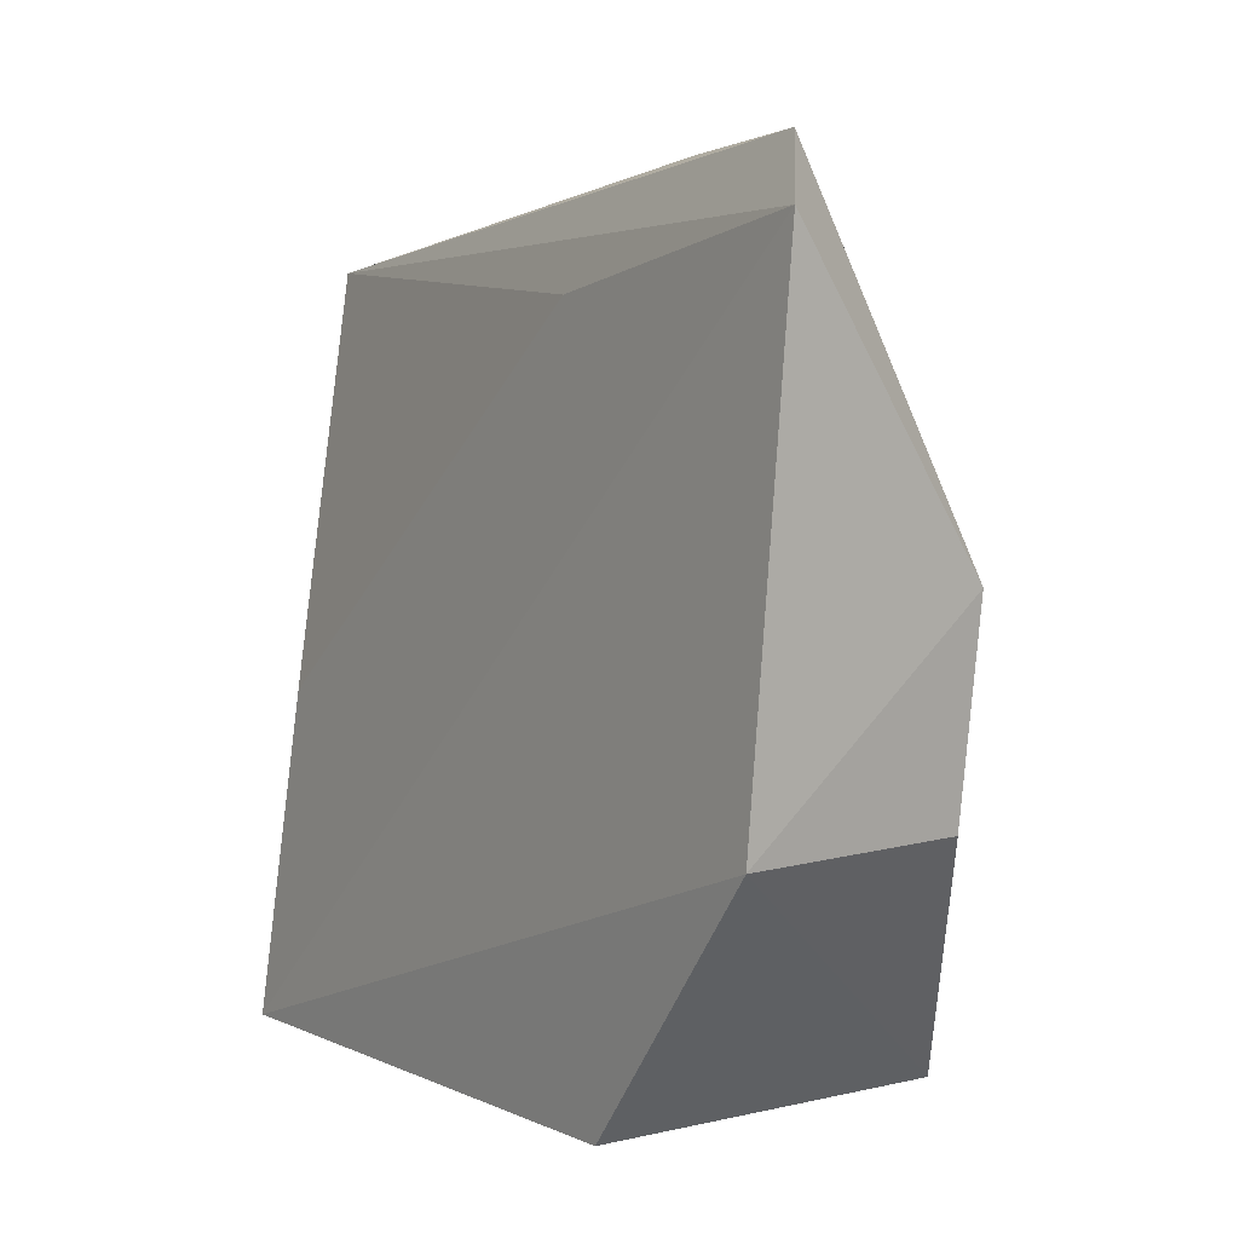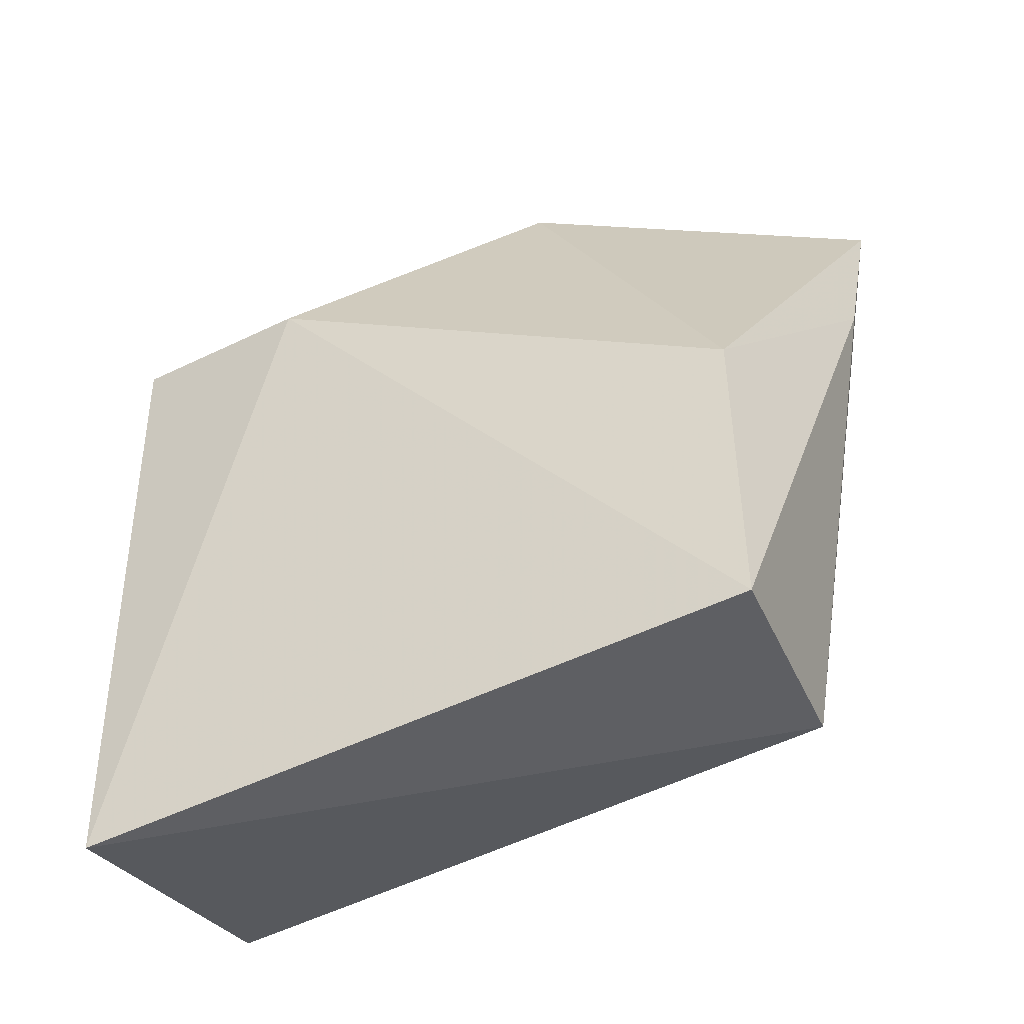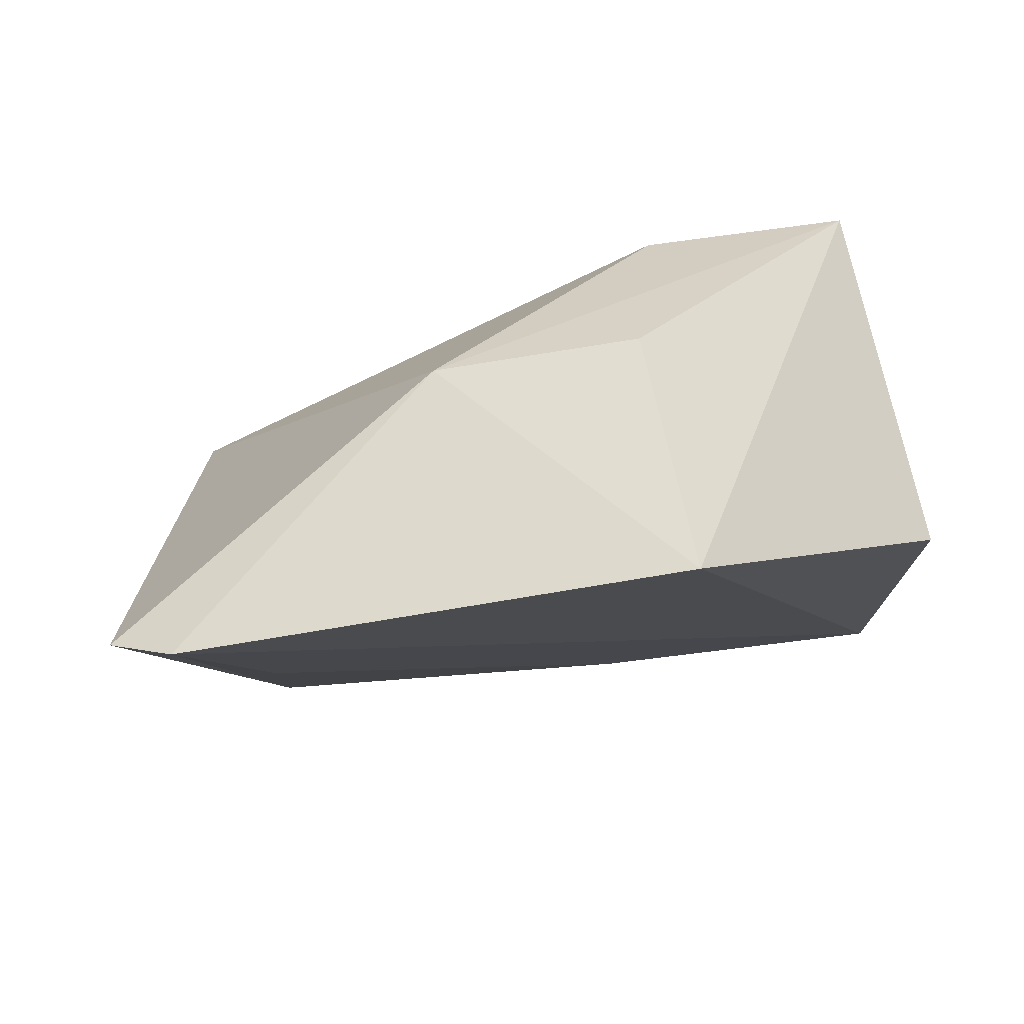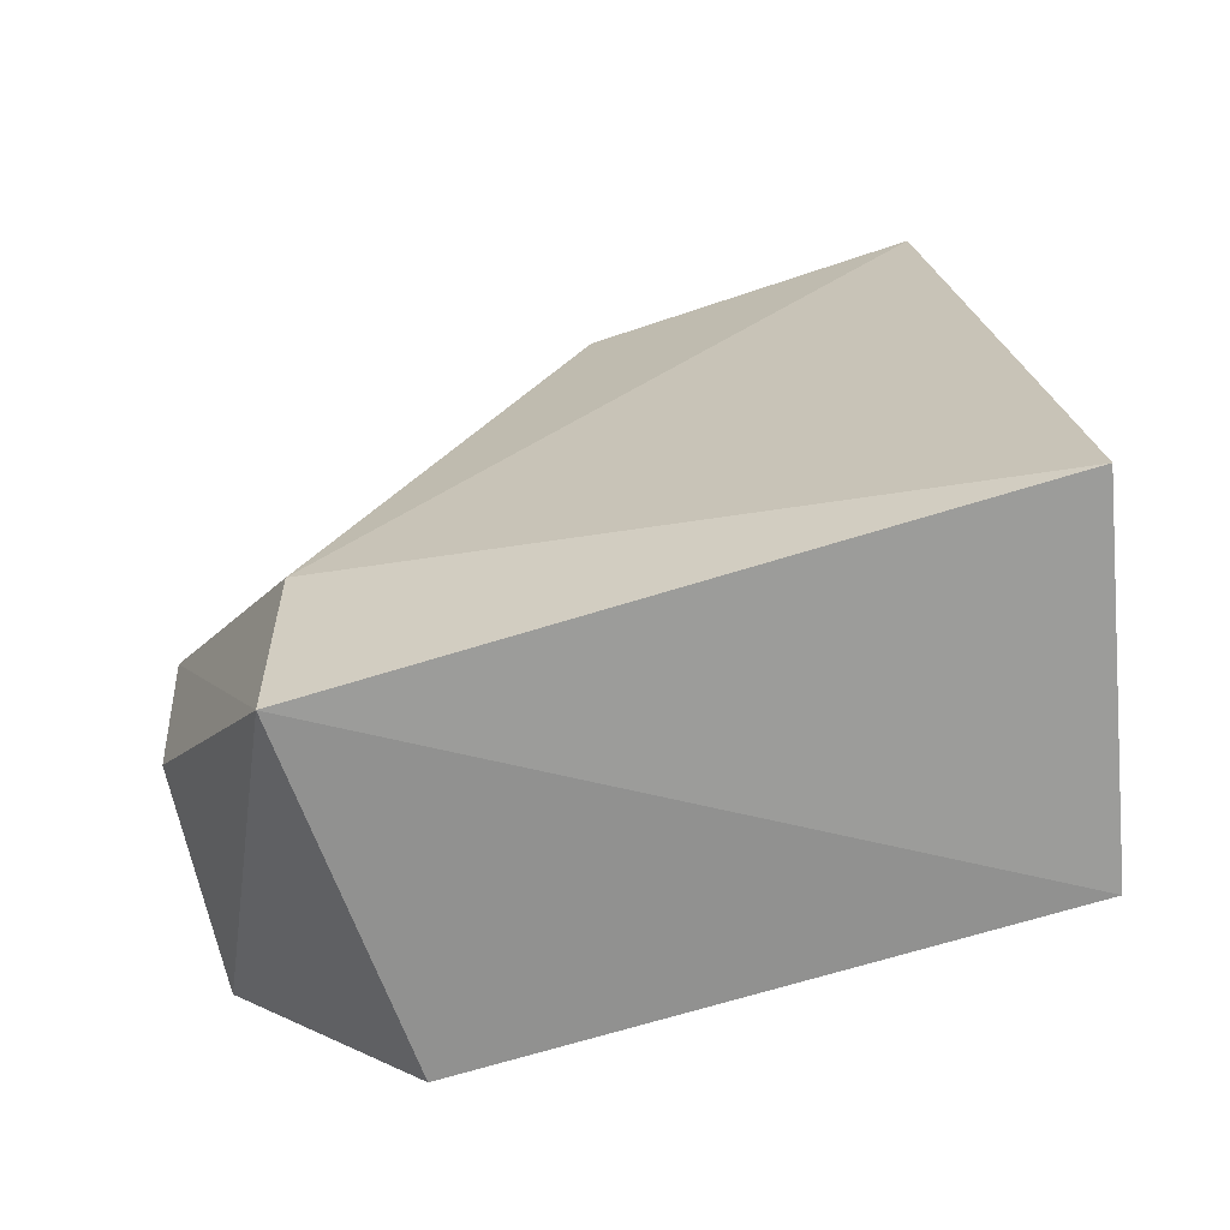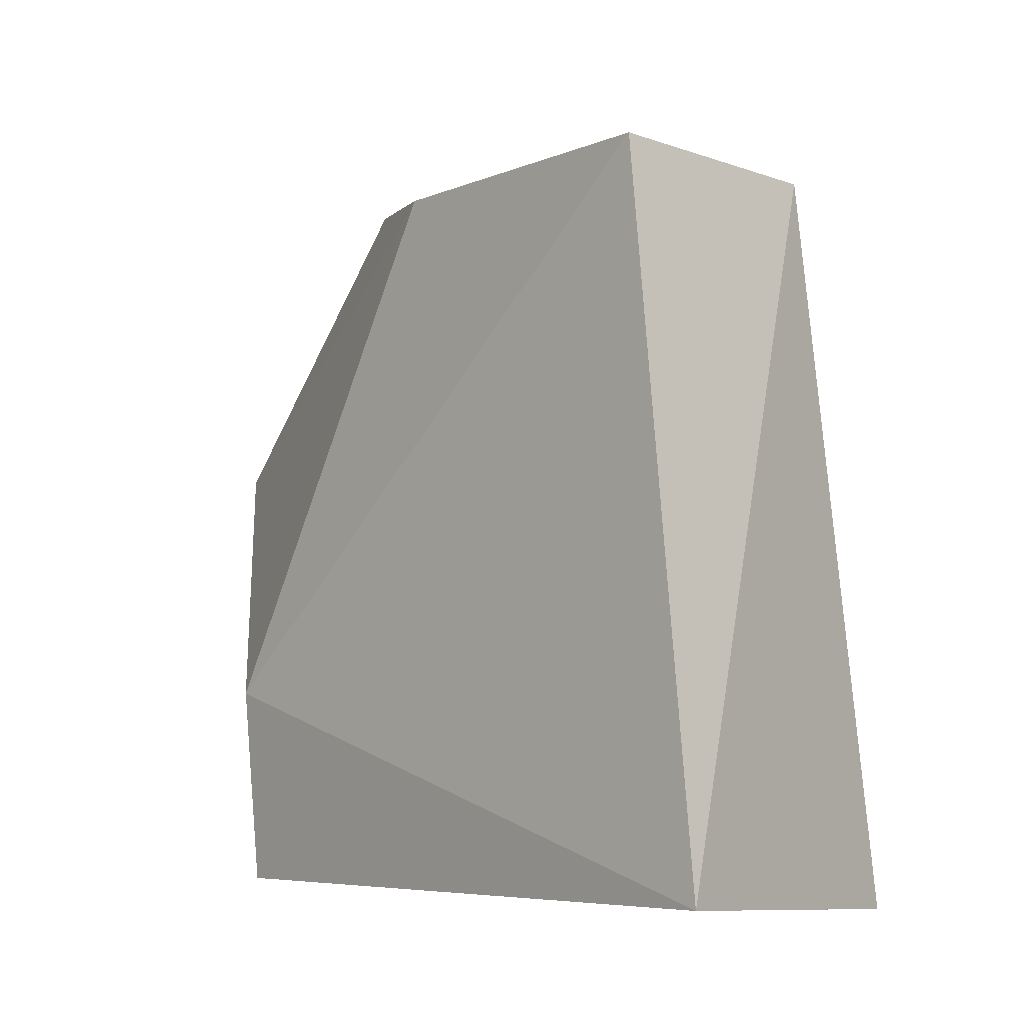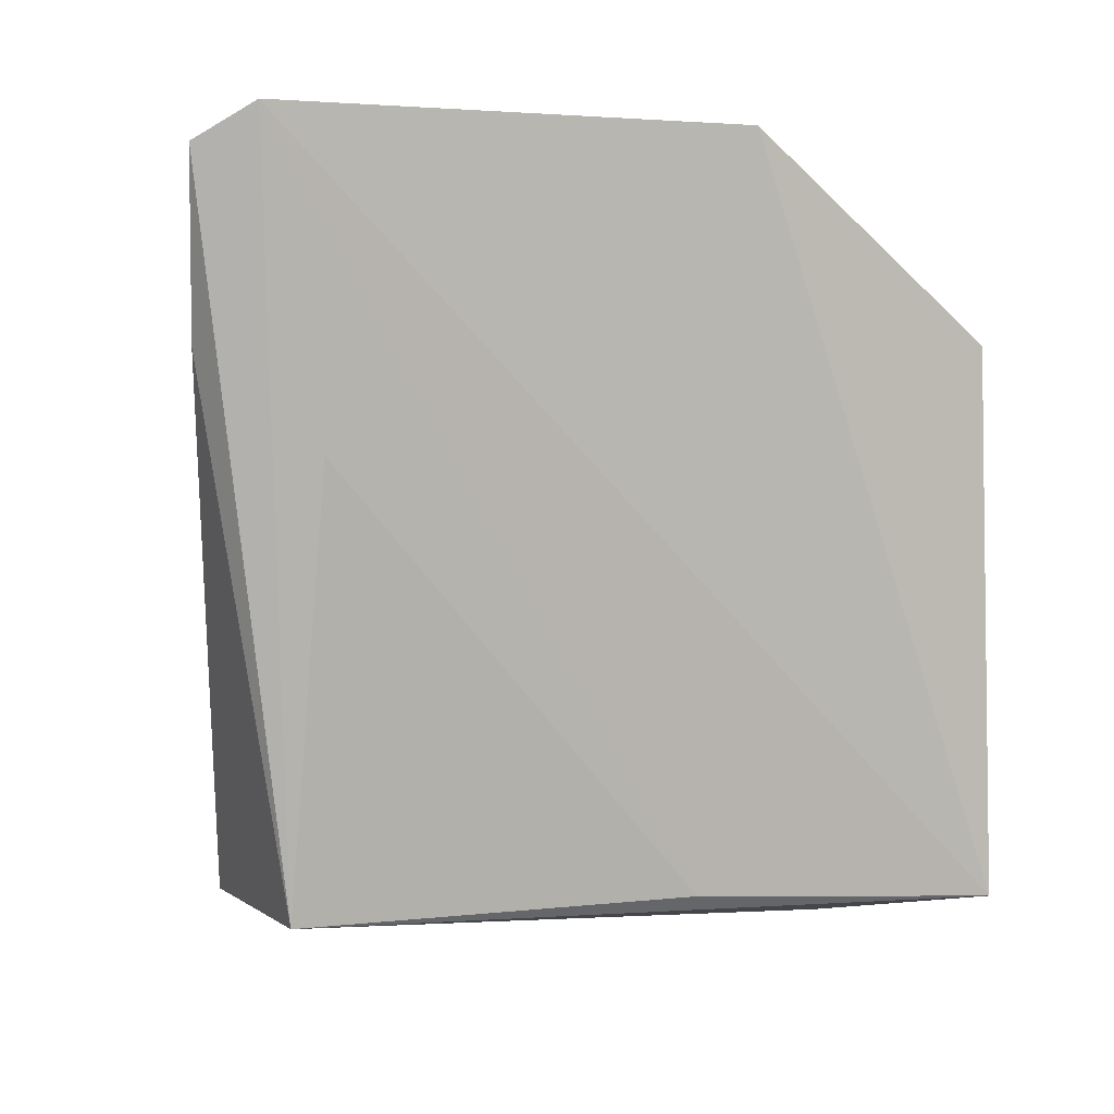
<metadata>
{"format":"obj","ext":"obj","renderer":"f3d","projection":"perspective","resolution":1024,"background":"white","views":[{"elev":7.2,"azim":-35.9,"up":"+Y"},{"elev":-42.3,"azim":115.3,"up":"+Z"},{"elev":76.3,"azim":-103.8,"up":"+Z"},{"elev":-67.0,"azim":108.1,"up":"+Y"},{"elev":-5.8,"azim":139.2,"up":"+Y"},{"elev":3.6,"azim":-112.4,"up":"+Z"}]}
</metadata>
<code>
v -0.04143 0.09613 0.09814
v -0.01833 0.04308 0.0838
v -0.01921 0.09314 0.06574
v -0.03543 0.09272 0.04304
v -0.0428 0.04184 0.04273
v -0.03581 0.09928 0.08247
v -0.02653 0.07546 0.09666
v -0.0431 0.04316 0.08293
v -0.04031 0.06443 0.044
v -0.01895 0.04318 0.0371
v -0.03933 0.1002 0.09551
v -0.01908 0.09351 0.04283
v -0.01661 0.05723 0.08316
v -0.044 0.06181 0.09772
v -0.03992 0.09147 0.07535
v -0.02736 0.06148 0.09582
f 8 5 2
f 9 5 1
f 9 4 5
f 10 2 5
f 10 5 4
f 11 3 6
f 11 7 3
f 11 1 7
f 11 6 4
f 11 4 1
f 12 6 3
f 12 4 6
f 12 10 4
f 13 7 2
f 13 3 7
f 13 12 3
f 13 2 10
f 13 10 12
f 14 1 5
f 14 5 8
f 14 7 1
f 14 8 2
f 15 9 1
f 15 1 4
f 15 4 9
f 16 14 2
f 16 2 7
f 16 7 14

</code>
